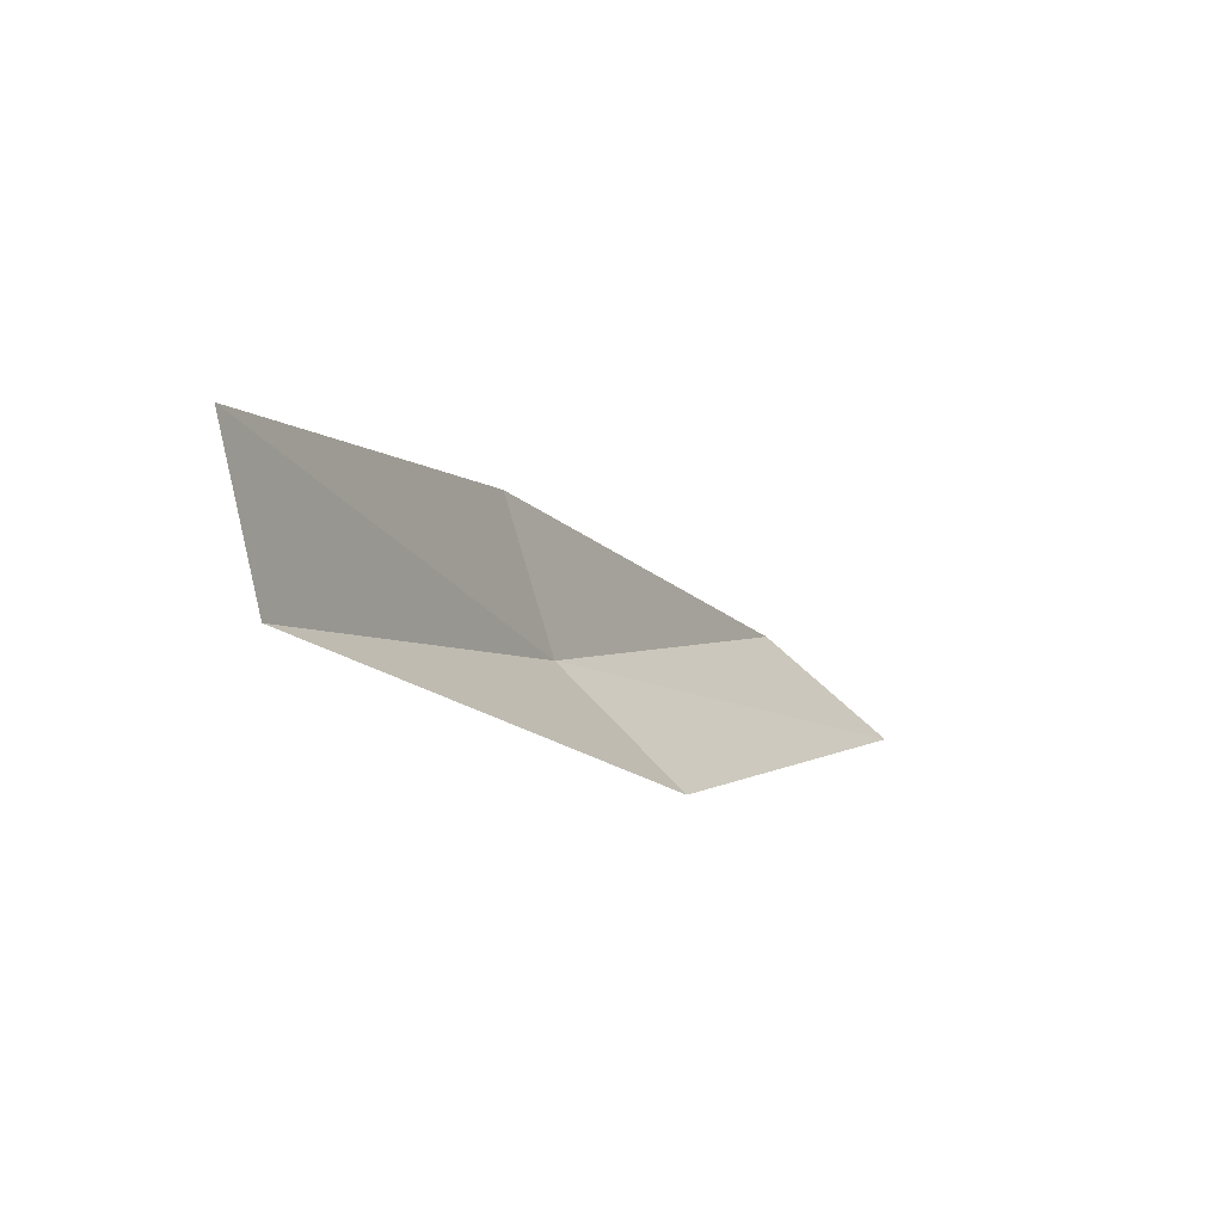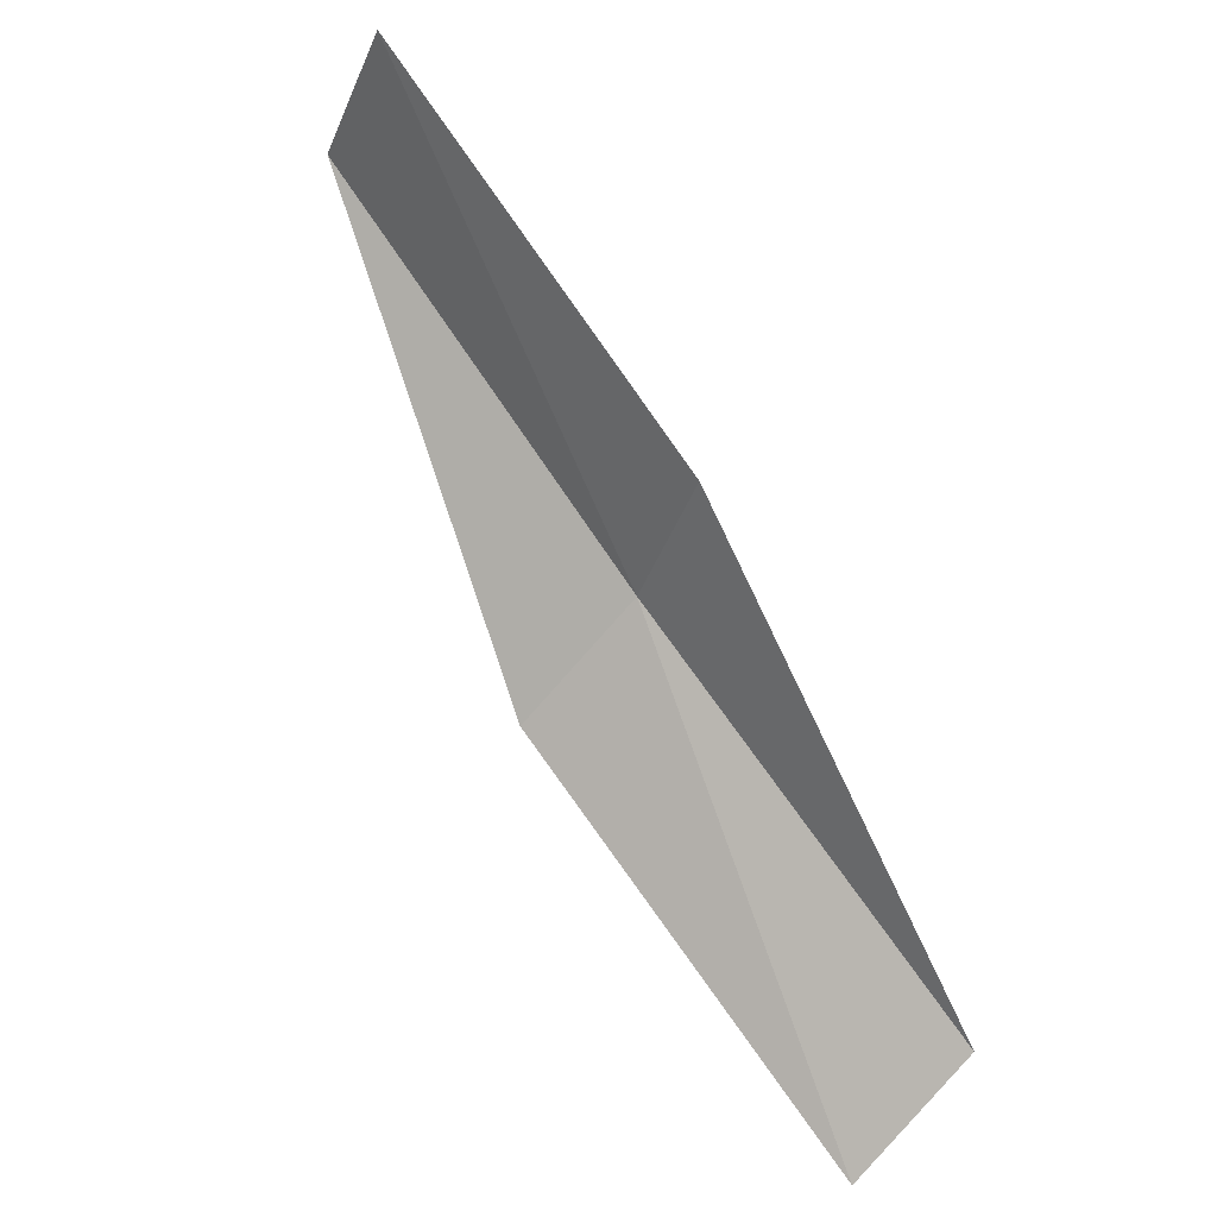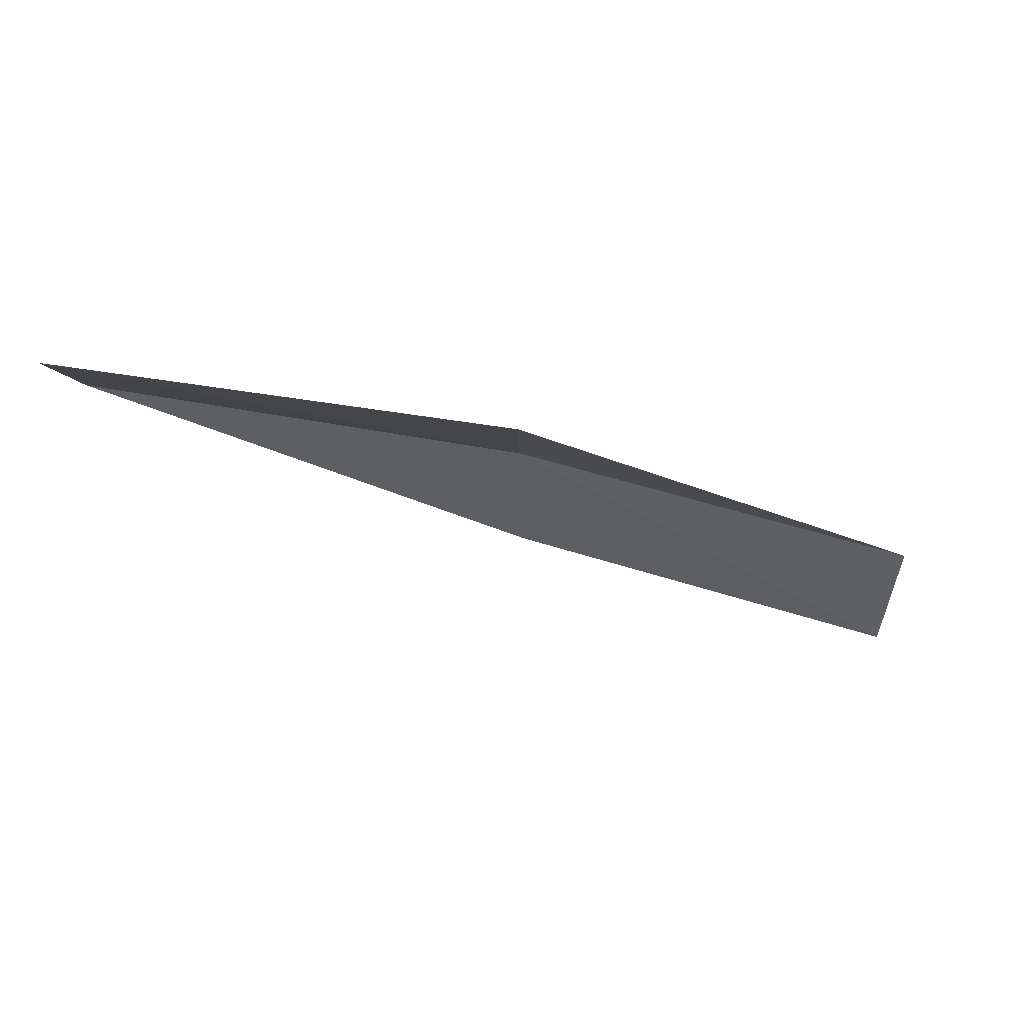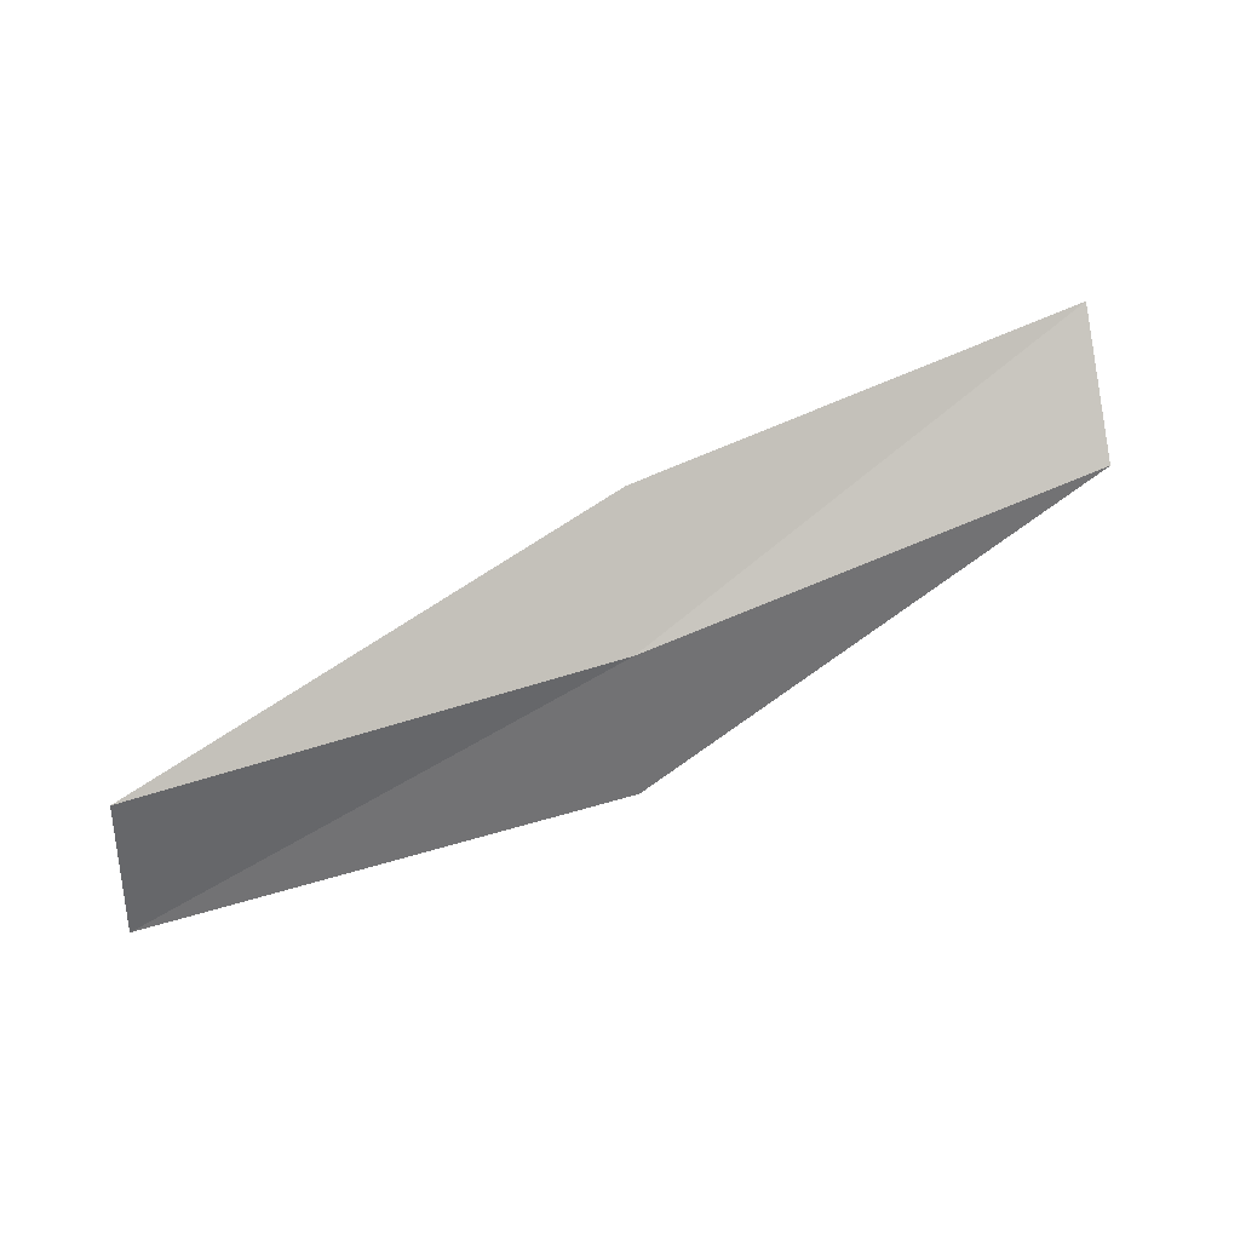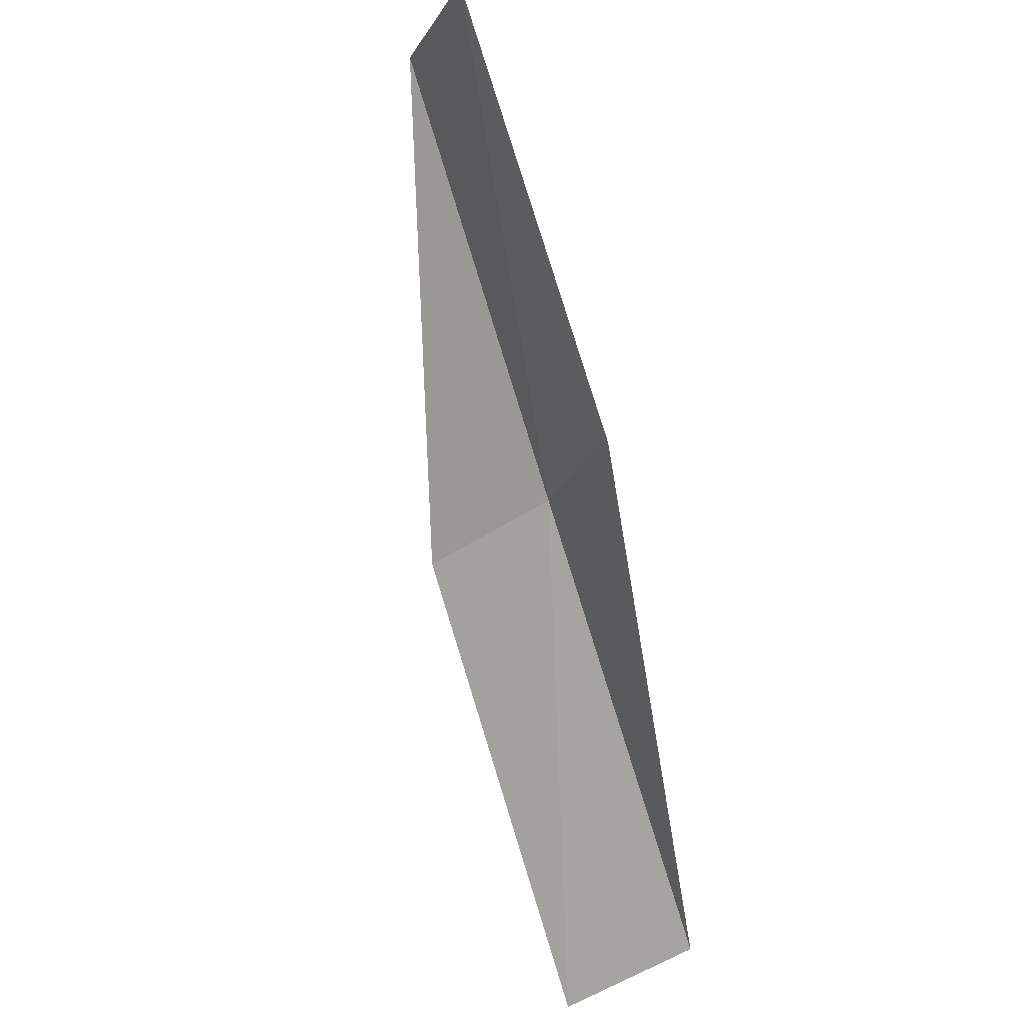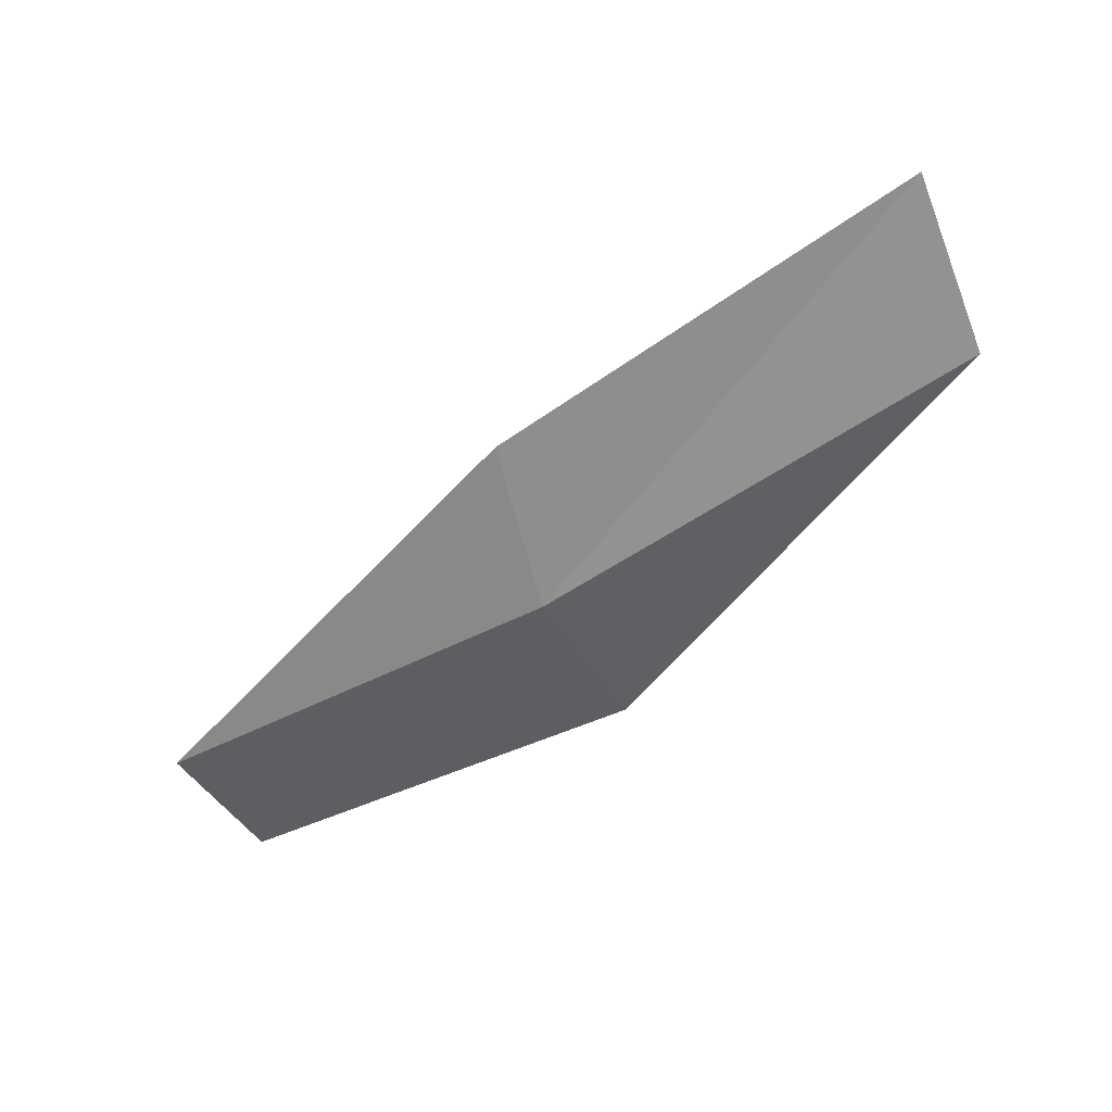
<metadata>
{"format":"obj","ext":"obj","renderer":"f3d","projection":"perspective","resolution":1024,"background":"white","views":[{"elev":23.0,"azim":114.7,"up":"+Y"},{"elev":58.2,"azim":-130.8,"up":"+Y"},{"elev":-60.2,"azim":7.6,"up":"+Z"},{"elev":72.2,"azim":2.8,"up":"+Z"},{"elev":69.2,"azim":-110.8,"up":"+Y"},{"elev":-2.0,"azim":33.0,"up":"+Y"}]}
</metadata>
<code>
v 1.861 -16.98 19.78
v 0.1581 -17.56 19.71
v 0.1596 -17.9 19.22
v 1.899 -17.34 19.3
v 1.806 -16.45 19.98
v 3.45 -16.24 19.82
v 3.34 -15.71 20
f 1 3 2
f 1 4 3
f 1 2 5
f 1 6 4
f 1 5 7
f 1 7 6

</code>
